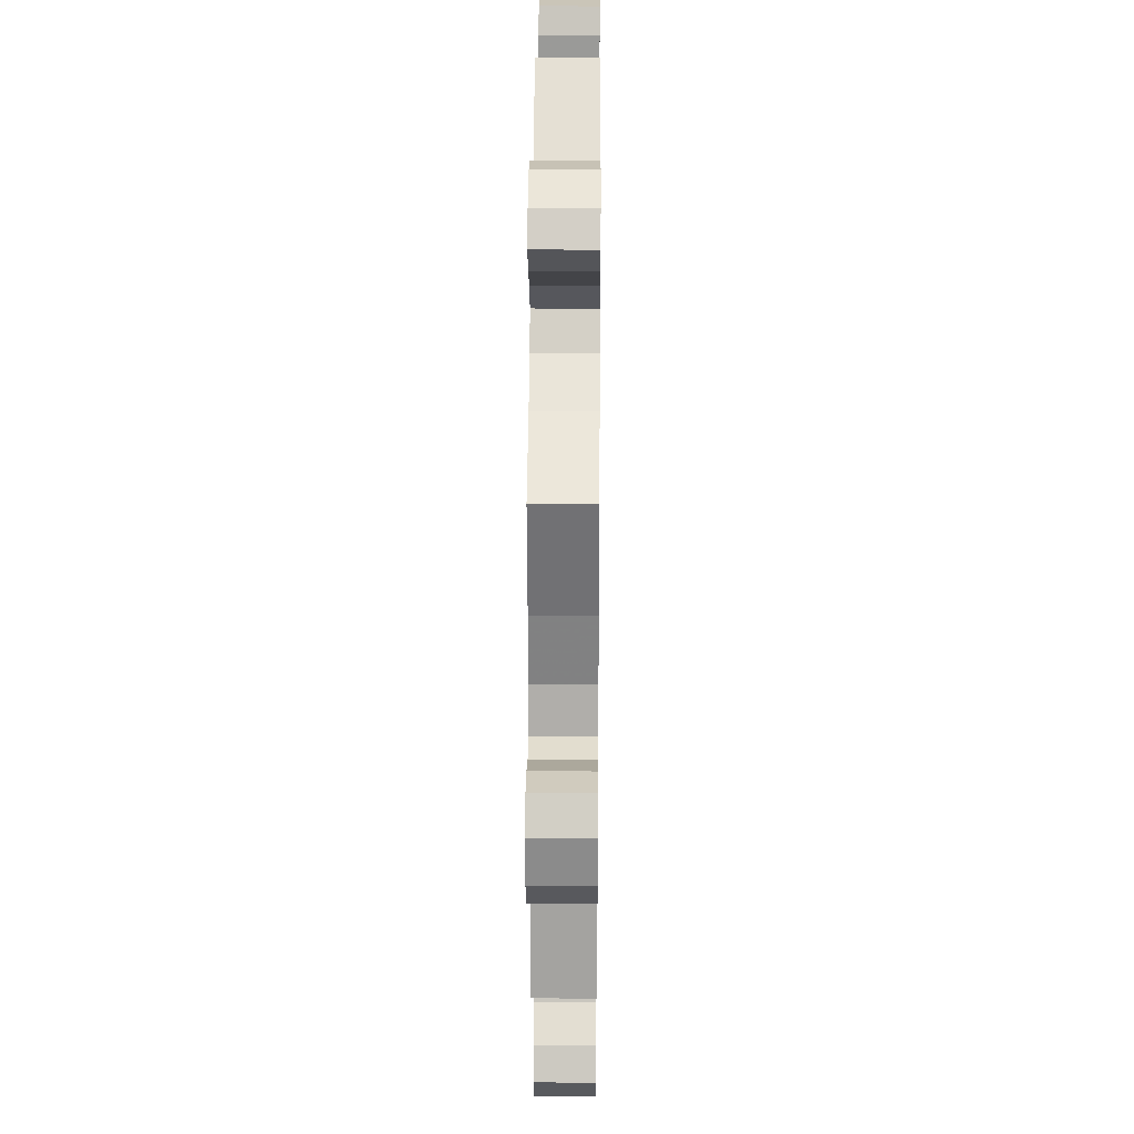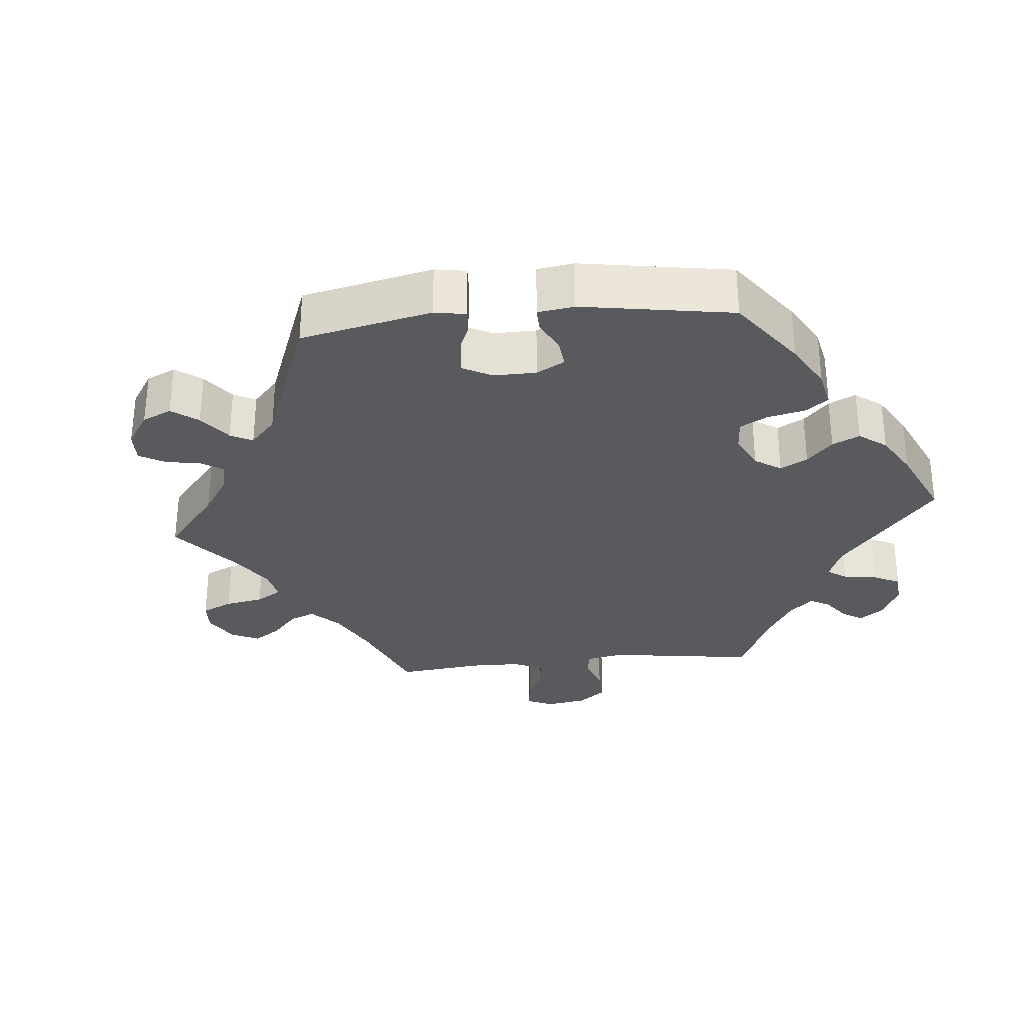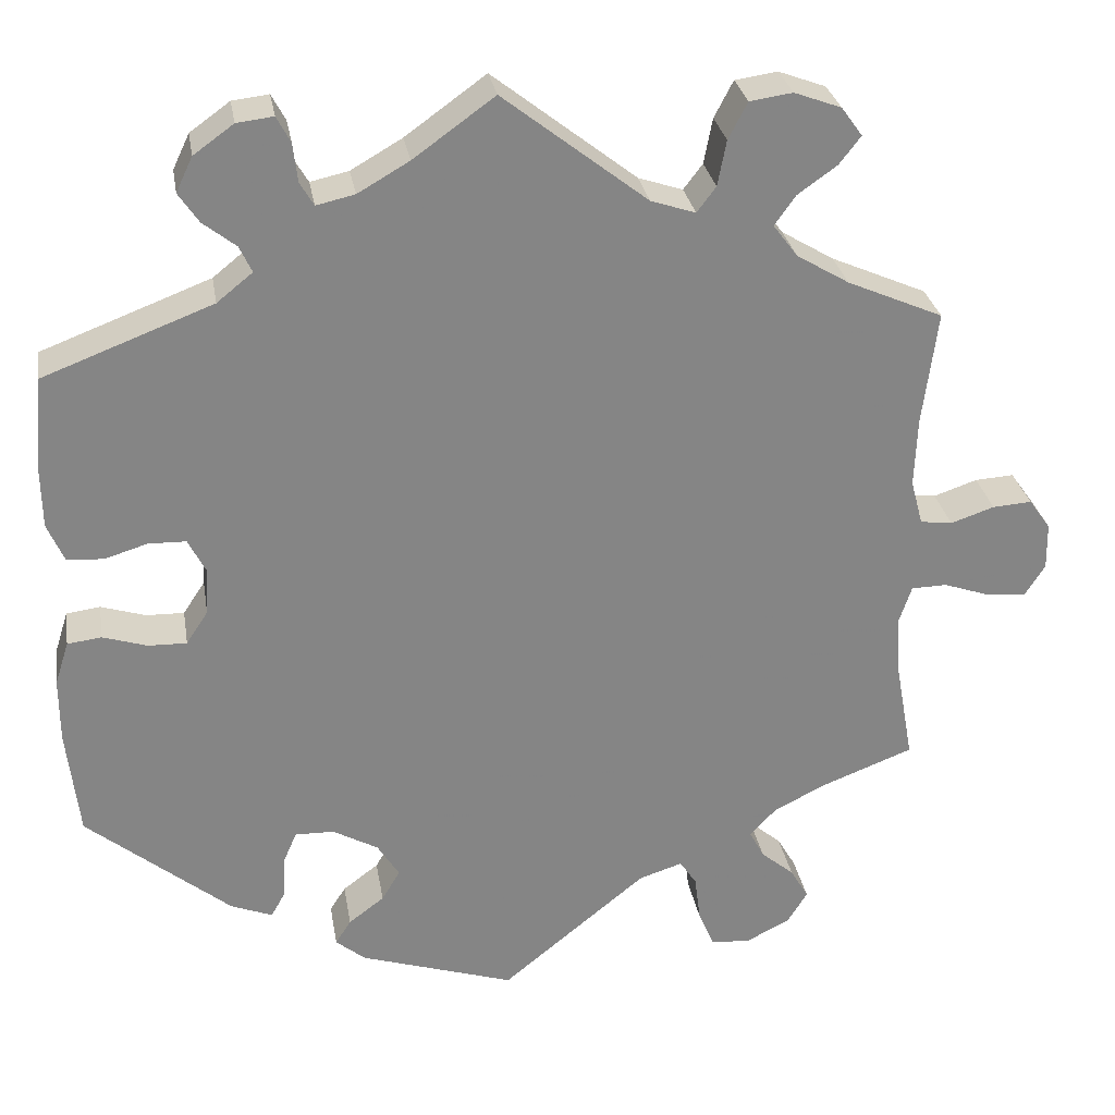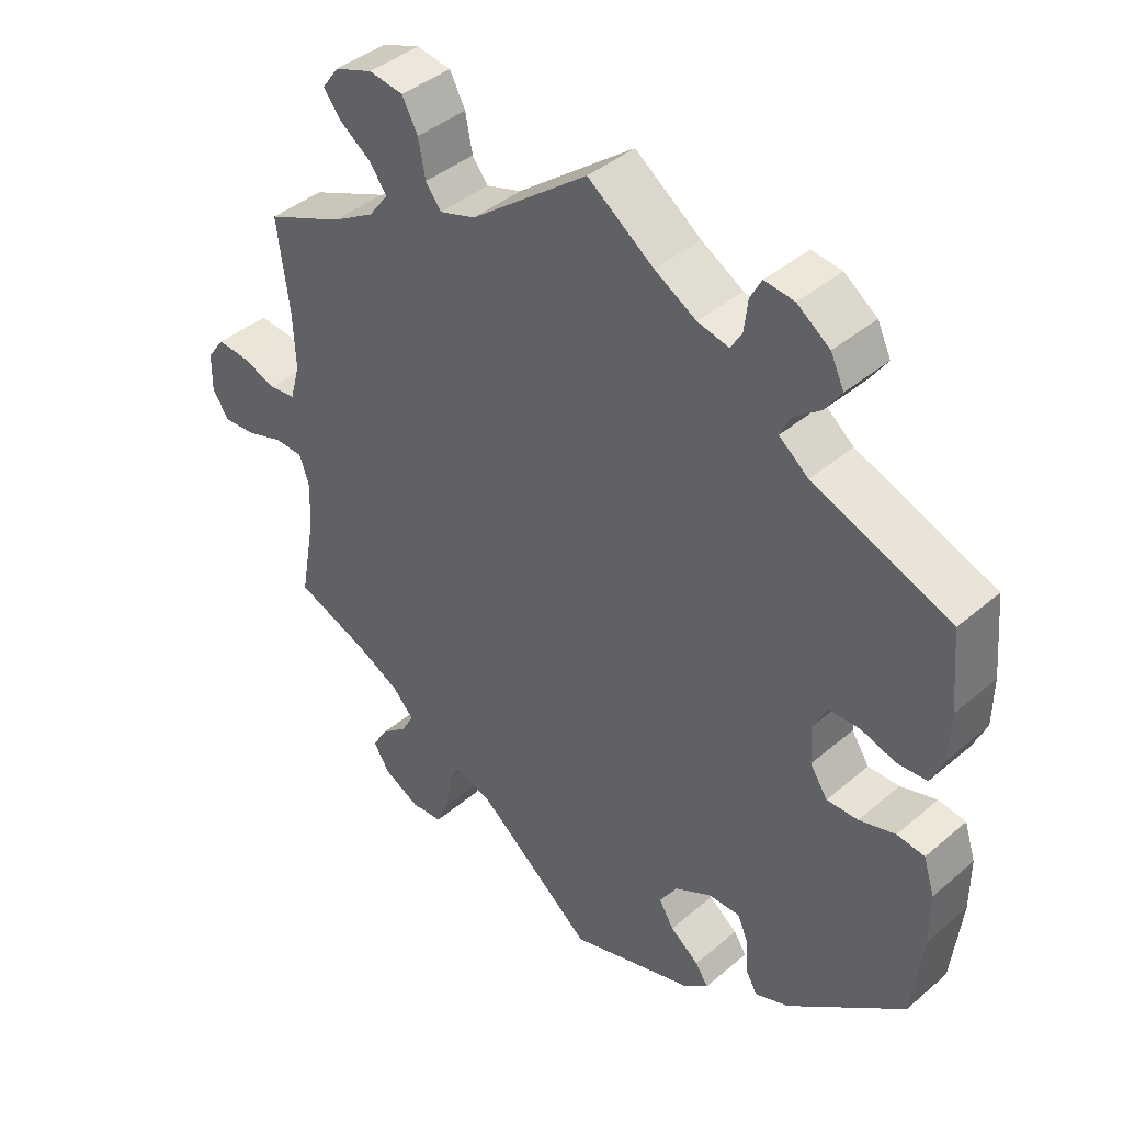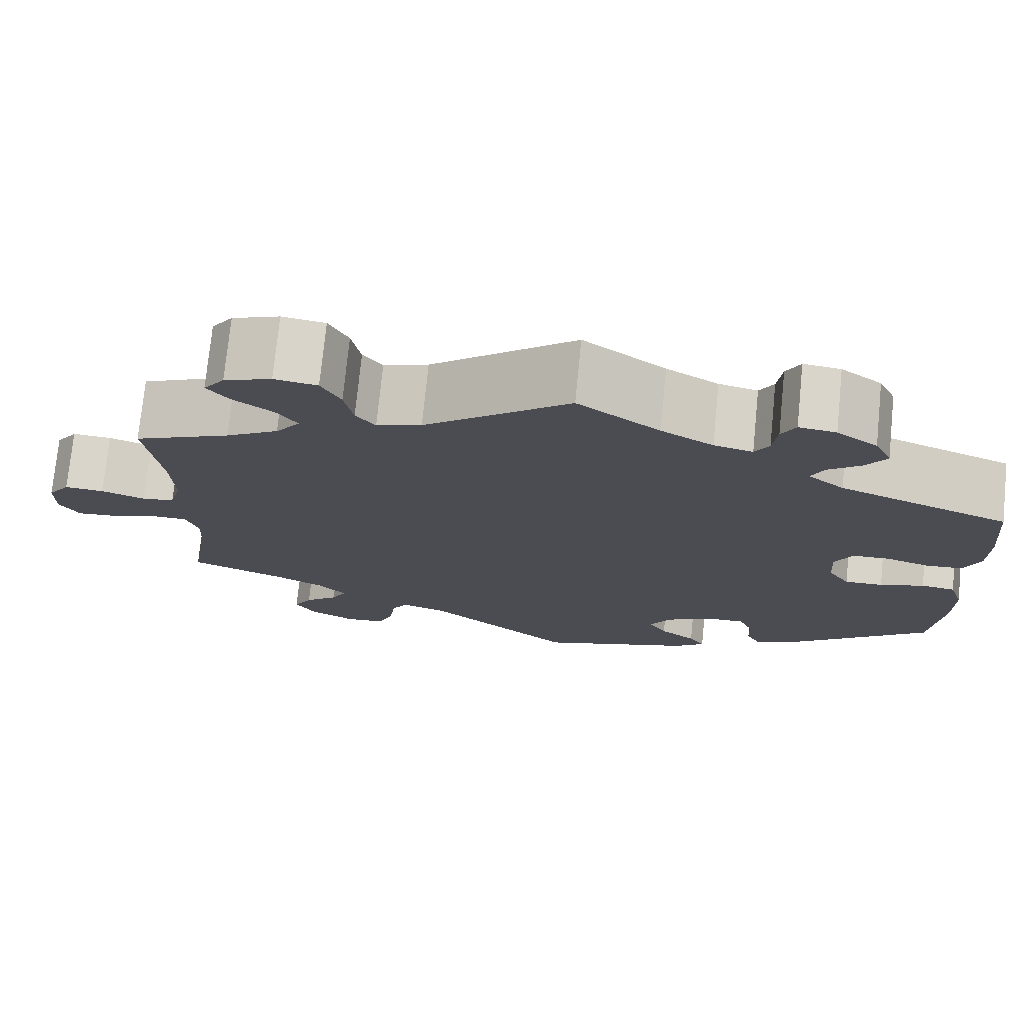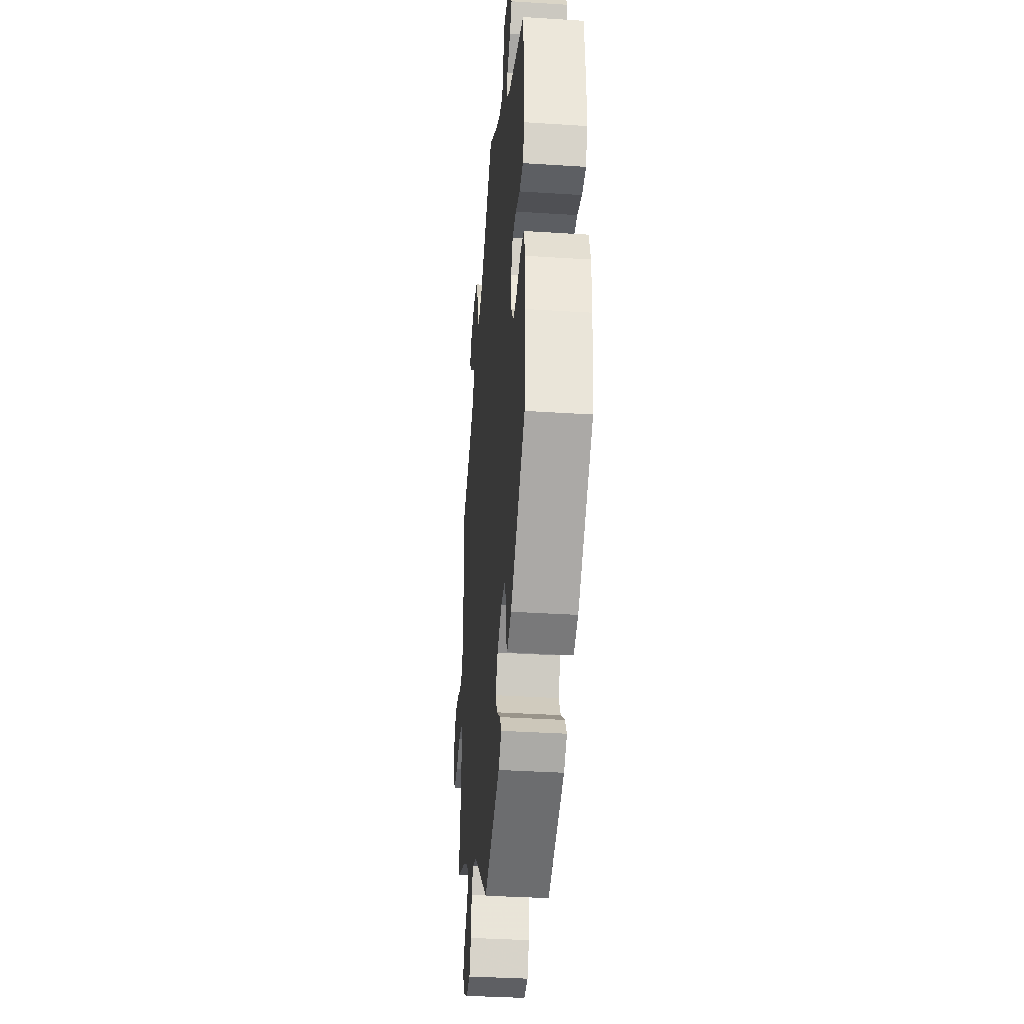
<metadata>
{"format":"obj","ext":"obj","renderer":"f3d","projection":"perspective","resolution":1024,"background":"white","views":[{"elev":27.2,"azim":90.5,"up":"+Z"},{"elev":-30.6,"azim":-144.4,"up":"+Y"},{"elev":28.8,"azim":-9.5,"up":"+Z"},{"elev":41.5,"azim":-135.7,"up":"+Z"},{"elev":74.6,"azim":-174.3,"up":"+Z"},{"elev":-36.1,"azim":-94.8,"up":"+Z"}]}
</metadata>
<code>
v -0.177 0.07 -0.521
v -0.211 0.07 -0.493
v -0.193 0.07 -0.465
v -0.152 0.07 -0.434
v -0.131 0.07 -0.399
v -0.156 0.07 -0.359
v -0.208 0.07 -0.33
v -0.253 0.07 -0.329
v -0.269 0.07 -0.366
v -0.271 0.07 -0.414
v -0.287 0.07 -0.443
v -0.335 0.07 -0.424
v -0.5 0.07 -0.289
v -0.514 0.07 -0.165
v -0.514 0.07 -0.091
v -0.498 0.07 -0.041
v -0.459 0.07 -0.036
v -0.408 0.07 -0.052
v -0.364 0.07 -0.053
v -0.339 0.07 -0.015
v -0.336 0.07 0.039
v -0.356 0.07 0.078
v -0.399 0.07 0.079
v -0.448 0.07 0.064
v -0.49 0.07 0.067
v -0.509 0.07 0.111
v -0.51 0.07 0.178
v -0.5 0.07 0.289
v -0.306 0.07 0.363
v -0.265 0.07 0.396
v -0.279 0.07 0.426
v -0.317 0.07 0.456
v -0.34 0.07 0.49
v -0.321 0.07 0.53
v -0.275 0.07 0.563
v -0.233 0.07 0.568
v -0.217 0.07 0.538
v -0.212 0.07 0.494
v -0.196 0.07 0.467
v -0.152 0.07 0.477
v -0.093 0.07 0.511
v 0 0.07 0.578
v 0.165 0.07 0.449
v 0.216 0.07 0.432
v 0.238 0.07 0.461
v 0.248 0.07 0.513
v 0.27 0.07 0.555
v 0.319 0.07 0.562
v 0.373 0.07 0.542
v 0.397 0.07 0.509
v 0.372 0.07 0.477
v 0.327 0.07 0.445
v 0.303 0.07 0.411
v 0.331 0.07 0.374
v 0.391 0.07 0.338
v 0.501 0.07 0.29
v 0.484 0.07 0.159
v 0.481 0.07 0.08
v 0.495 0.07 0.028
v 0.532 0.07 0.023
v 0.582 0.07 0.04
v 0.627 0.07 0.043
v 0.652 0.07 0.008
v 0.653 0.07 -0.046
v 0.63 0.07 -0.082
v 0.583 0.07 -0.078
v 0.531 0.07 -0.06
v 0.49 0.07 -0.061
v 0.476 0.07 -0.103
v 0.48 0.07 -0.173
v 0.501 0.07 -0.289
v 0.394 0.07 -0.33
v 0.335 0.07 -0.36
v 0.305 0.07 -0.392
v 0.322 0.07 -0.424
v 0.36 0.07 -0.456
v 0.381 0.07 -0.492
v 0.358 0.07 -0.529
v 0.307 0.07 -0.555
v 0.262 0.07 -0.551
v 0.244 0.07 -0.509
v 0.237 0.07 -0.455
v 0.218 0.07 -0.426
v 0.168 0.07 -0.442
v 0.001 0.07 -0.578
v -0.177 0 -0.521
v -0.211 0 -0.493
v -0.193 0 -0.465
v -0.152 0 -0.434
v -0.131 0 -0.399
v -0.156 0 -0.359
v -0.208 0 -0.33
v -0.253 0 -0.329
v -0.269 0 -0.366
v -0.271 0 -0.414
v -0.287 0 -0.443
v -0.335 0 -0.424
v -0.5 0 -0.289
v -0.514 0 -0.165
v -0.514 0 -0.091
v -0.498 0 -0.041
v -0.459 0 -0.036
v -0.408 0 -0.052
v -0.364 0 -0.053
v -0.339 0 -0.015
v -0.336 0 0.039
v -0.356 0 0.078
v -0.399 0 0.079
v -0.448 0 0.064
v -0.49 0 0.067
v -0.509 0 0.111
v -0.51 0 0.178
v -0.5 0 0.289
v -0.306 0 0.363
v -0.265 0 0.396
v -0.279 0 0.426
v -0.317 0 0.456
v -0.34 0 0.49
v -0.321 0 0.53
v -0.275 0 0.563
v -0.233 0 0.568
v -0.217 0 0.538
v -0.212 0 0.494
v -0.196 0 0.467
v -0.152 0 0.477
v -0.093 0 0.511
v 0 0 0.578
v 0.165 0 0.449
v 0.216 0 0.432
v 0.238 0 0.461
v 0.248 0 0.513
v 0.27 0 0.555
v 0.319 0 0.562
v 0.373 0 0.542
v 0.397 0 0.509
v 0.372 0 0.477
v 0.327 0 0.445
v 0.303 0 0.411
v 0.331 0 0.374
v 0.391 0 0.338
v 0.501 0 0.29
v 0.484 0 0.159
v 0.481 0 0.08
v 0.495 0 0.028
v 0.532 0 0.023
v 0.582 0 0.04
v 0.627 0 0.043
v 0.652 0 0.008
v 0.653 0 -0.046
v 0.63 0 -0.082
v 0.583 0 -0.078
v 0.531 0 -0.06
v 0.49 0 -0.061
v 0.476 0 -0.103
v 0.48 0 -0.173
v 0.501 0 -0.289
v 0.394 0 -0.33
v 0.335 0 -0.36
v 0.305 0 -0.392
v 0.322 0 -0.424
v 0.36 0 -0.456
v 0.381 0 -0.492
v 0.358 0 -0.529
v 0.307 0 -0.555
v 0.262 0 -0.551
v 0.244 0 -0.509
v 0.237 0 -0.455
v 0.218 0 -0.426
v 0.168 0 -0.442
v 0.001 0 -0.578
f 84 85 1 2
f 83 84 2 3
f 79 80 81 82
f 79 82 83
f 78 79 83
f 75 76 77 78
f 74 75 78 83
f 73 74 83 3
f 70 71 72
f 69 70 72 73
f 68 69 73 3
f 64 65 66 67
f 64 67 68
f 63 64 68
f 60 61 62 63
f 60 63 68
f 59 60 68 3
f 55 56 57
f 54 55 57 58
f 53 54 58 59
f 49 50 51 52
f 49 52 53
f 48 49 53
f 45 46 47 48
f 44 45 48 53
f 41 42 43
f 40 41 43 44
f 39 40 44 53
f 35 36 37 38
f 35 38 39
f 34 35 39
f 31 32 33 34
f 30 31 34 39
f 26 27 28 29
f 26 29 30
f 23 24 25 26
f 22 23 26 30
f 21 22 30 39
f 15 16 17 18
f 15 18 19
f 14 15 19
f 13 14 19
f 12 13 19 20
f 9 10 11 12
f 8 9 12 20
f 59 3 4
f 59 4 5
f 53 59 5 6
f 39 53 6 7
f 20 21 39
f 7 8 20 39
f 87 86 170 169
f 88 87 169 168
f 167 166 165 164
f 168 167 164
f 168 164 163
f 163 162 161 160
f 168 163 160 159
f 88 168 159 158
f 157 156 155
f 158 157 155 154
f 88 158 154 153
f 152 151 150 149
f 153 152 149
f 153 149 148
f 148 147 146 145
f 153 148 145
f 88 153 145 144
f 142 141 140
f 143 142 140 139
f 144 143 139 138
f 137 136 135 134
f 138 137 134
f 138 134 133
f 133 132 131 130
f 138 133 130 129
f 128 127 126
f 129 128 126 125
f 138 129 125 124
f 123 122 121 120
f 124 123 120
f 124 120 119
f 119 118 117 116
f 124 119 116 115
f 114 113 112 111
f 115 114 111
f 111 110 109 108
f 115 111 108 107
f 124 115 107 106
f 103 102 101 100
f 104 103 100
f 104 100 99
f 104 99 98
f 105 104 98 97
f 97 96 95 94
f 105 97 94 93
f 89 88 144
f 90 89 144
f 91 90 144 138
f 92 91 138 124
f 124 106 105
f 124 105 93 92
f 1 86 87 2
f 2 87 88 3
f 3 88 89 4
f 4 89 90 5
f 5 90 91 6
f 6 91 92 7
f 7 92 93 8
f 8 93 94 9
f 9 94 95 10
f 10 95 96 11
f 11 96 97 12
f 12 97 98 13
f 13 98 99 14
f 14 99 100 15
f 15 100 101 16
f 16 101 102 17
f 17 102 103 18
f 18 103 104 19
f 19 104 105 20
f 20 105 106 21
f 21 106 107 22
f 22 107 108 23
f 23 108 109 24
f 24 109 110 25
f 25 110 111 26
f 26 111 112 27
f 27 112 113 28
f 28 113 114 29
f 29 114 115 30
f 30 115 116 31
f 31 116 117 32
f 32 117 118 33
f 33 118 119 34
f 34 119 120 35
f 35 120 121 36
f 36 121 122 37
f 37 122 123 38
f 38 123 124 39
f 39 124 125 40
f 40 125 126 41
f 41 126 127 42
f 42 127 128 43
f 43 128 129 44
f 44 129 130 45
f 45 130 131 46
f 46 131 132 47
f 47 132 133 48
f 48 133 134 49
f 49 134 135 50
f 50 135 136 51
f 51 136 137 52
f 52 137 138 53
f 53 138 139 54
f 54 139 140 55
f 55 140 141 56
f 56 141 142 57
f 57 142 143 58
f 58 143 144 59
f 59 144 145 60
f 60 145 146 61
f 61 146 147 62
f 62 147 148 63
f 63 148 149 64
f 64 149 150 65
f 65 150 151 66
f 66 151 152 67
f 67 152 153 68
f 68 153 154 69
f 69 154 155 70
f 70 155 156 71
f 71 156 157 72
f 72 157 158 73
f 73 158 159 74
f 74 159 160 75
f 75 160 161 76
f 76 161 162 77
f 77 162 163 78
f 78 163 164 79
f 79 164 165 80
f 80 165 166 81
f 81 166 167 82
f 82 167 168 83
f 83 168 169 84
f 84 169 170 85
f 85 170 86 1

</code>
